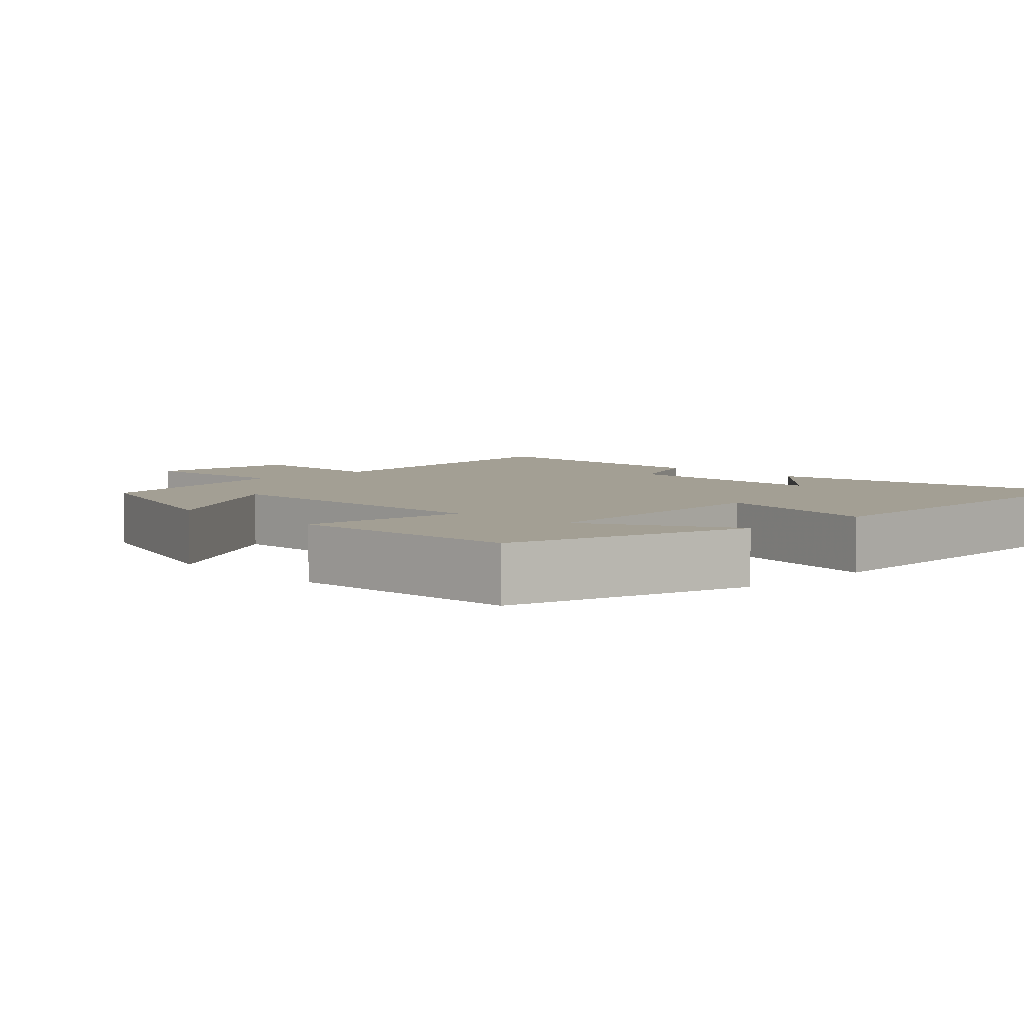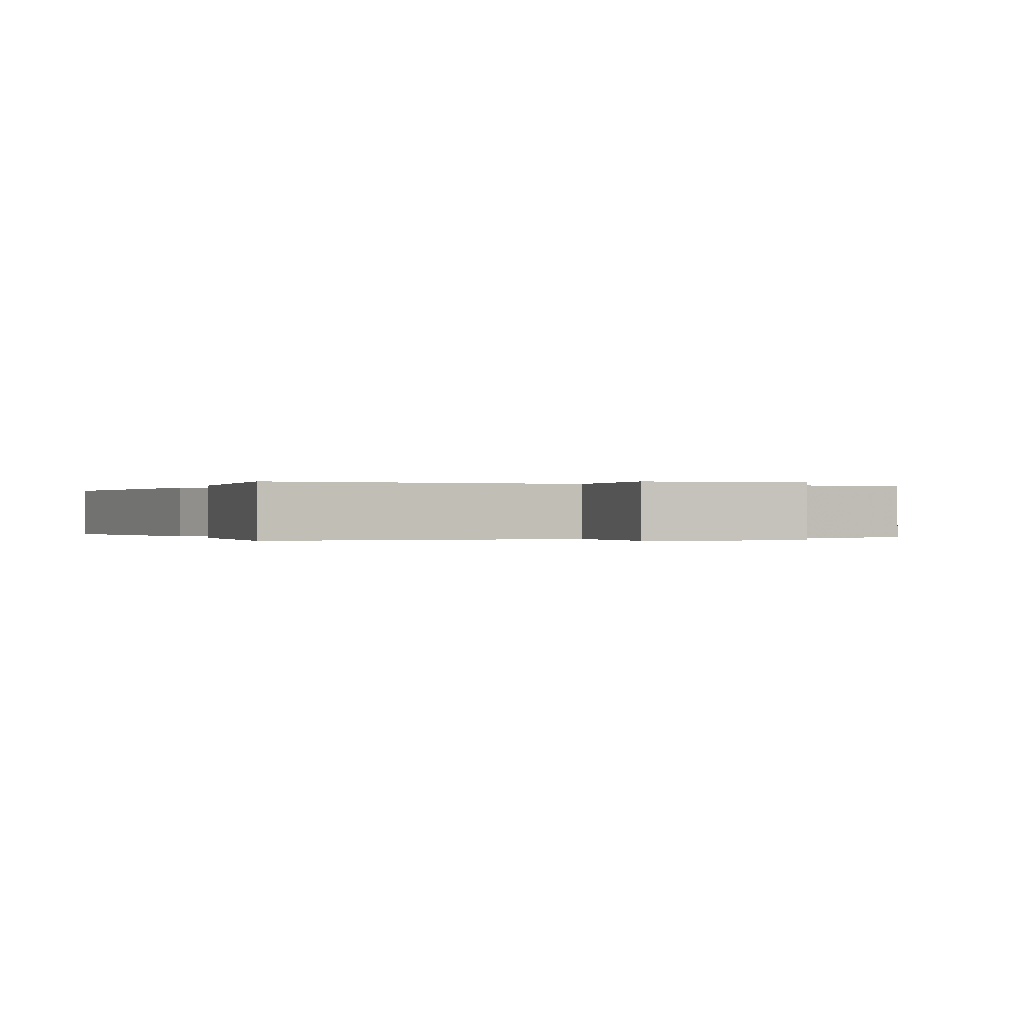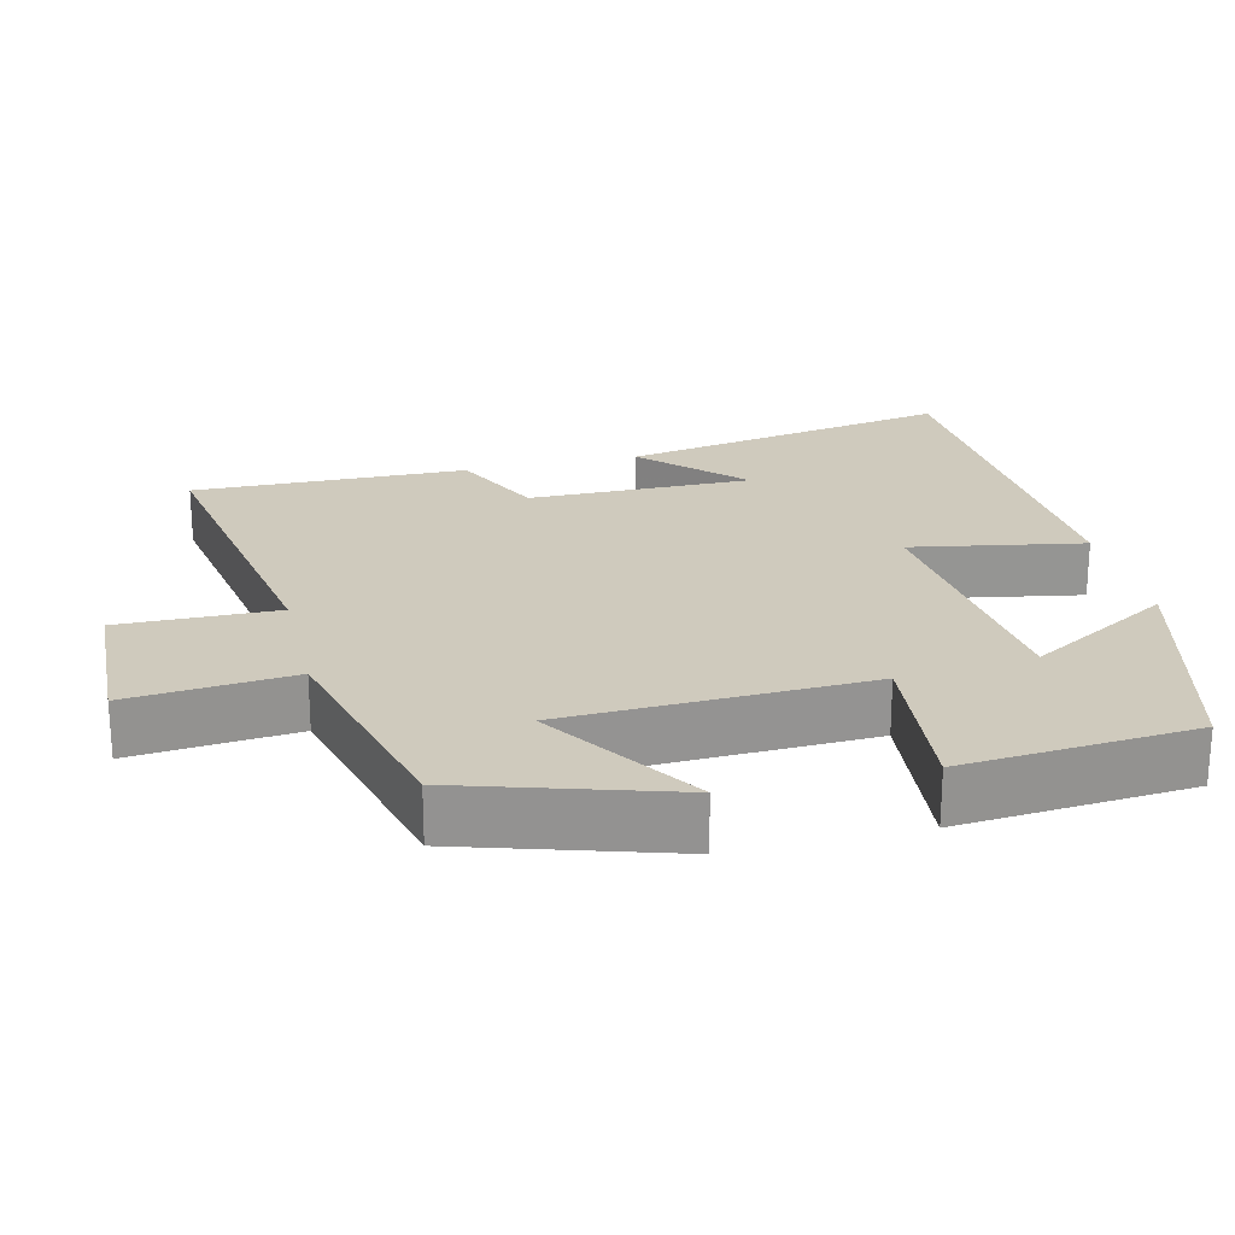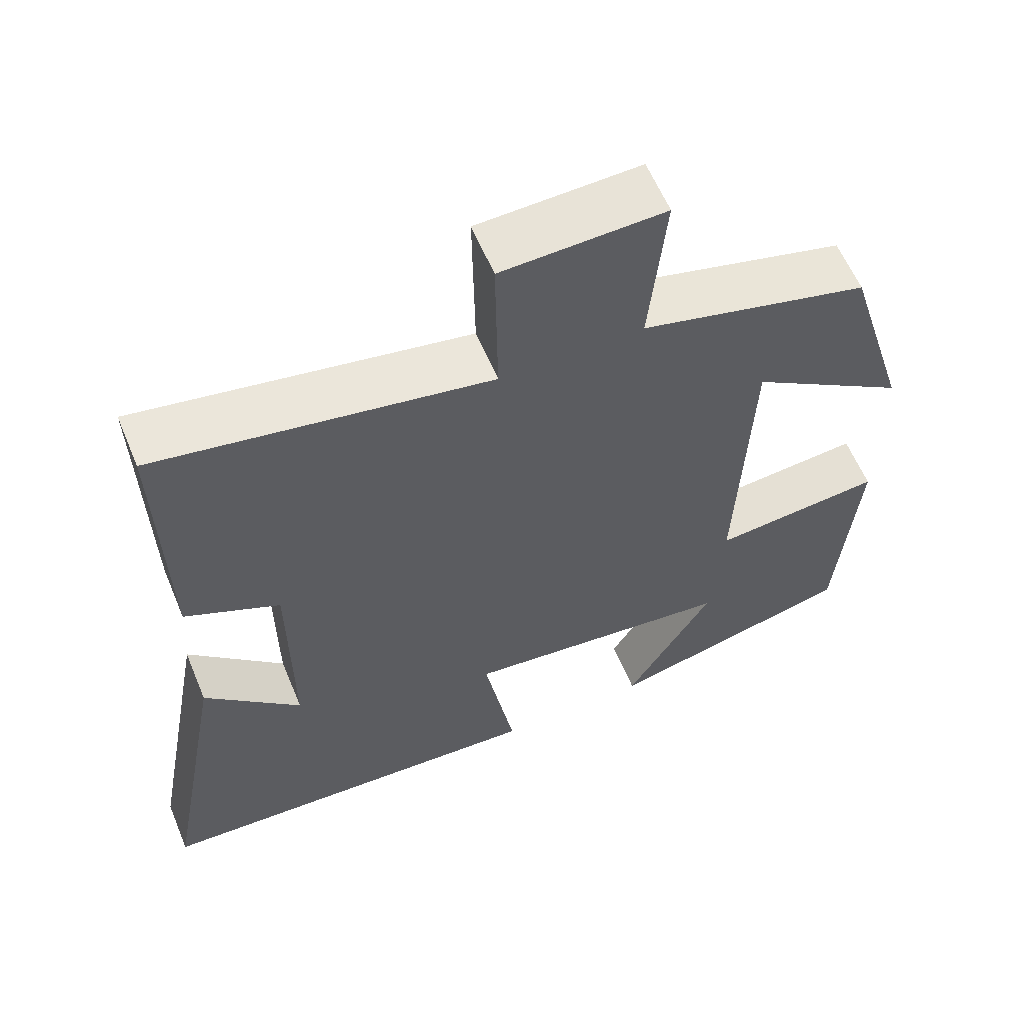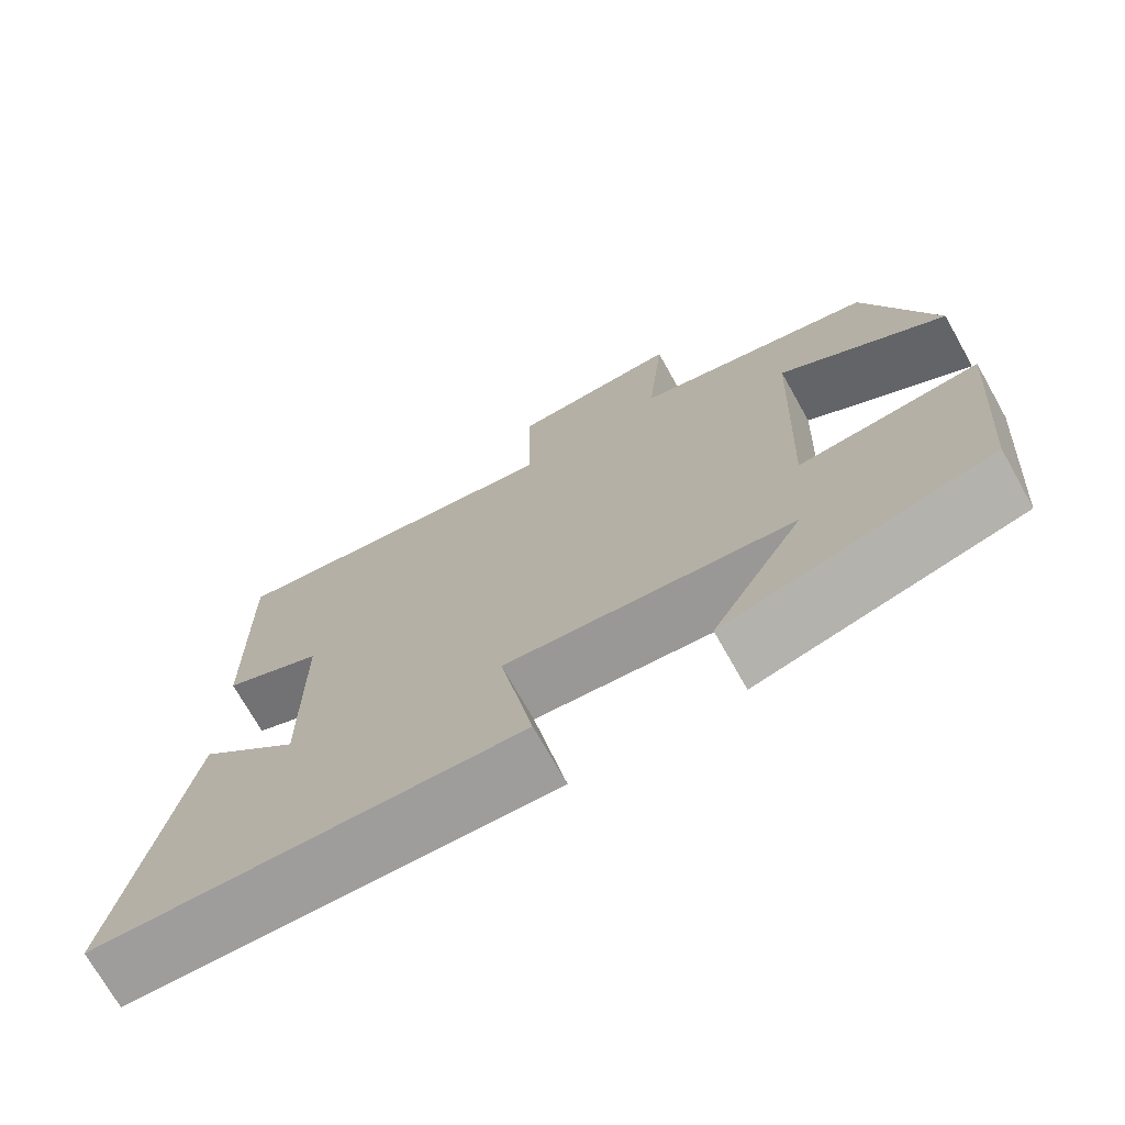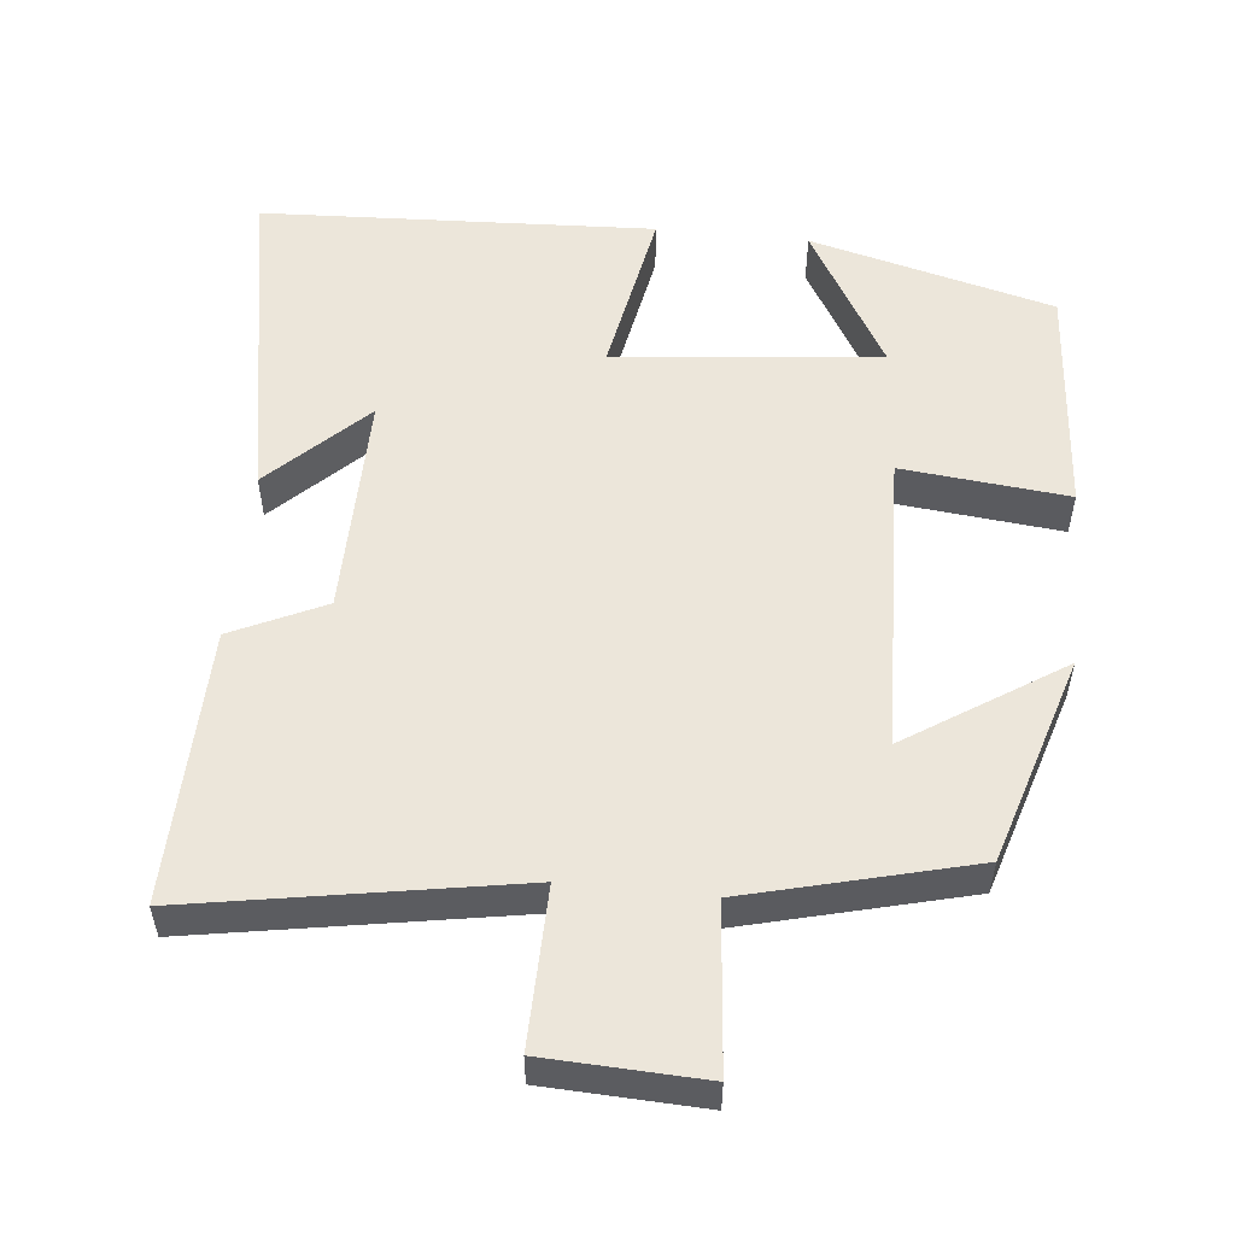
<metadata>
{"format":"obj","ext":"obj","renderer":"f3d","projection":"perspective","resolution":1024,"background":"white","views":[{"elev":5.4,"azim":136.6,"up":"+Y"},{"elev":-0.1,"azim":-17.9,"up":"+Y"},{"elev":23.0,"azim":76.6,"up":"+Y"},{"elev":60.0,"azim":-22.5,"up":"+Z"},{"elev":-72.5,"azim":29.4,"up":"+Z"},{"elev":54.3,"azim":6.1,"up":"+Y"}]}
</metadata>
<code>
v 0.415 0.07 0.422
v 0.5 0.07 0.143
v 0.293 0.07 0.279
v 0.277 0.07 -0.127
v 0.5 0.07 -0.105
v 0.474 0.07 -0.417
v 0.147 0.07 -0.5
v 0.26 0.07 -0.307
v -0.096 0.07 -0.269
v -0.055 0.07 -0.5
v -0.582 0.07 -0.473
v -0.5 0.07 -0.025
v -0.374 0.07 -0.15
v -0.376 0.07 0.15
v -0.5 0.07 0.209
v -0.507 0.07 0.577
v -0.073 0.07 0.5
v -0.076 0.07 0.712
v 0.136 0.07 0.72
v 0.115 0.07 0.5
v 0.415 0 0.422
v 0.5 0 0.143
v 0.293 0 0.279
v 0.277 0 -0.127
v 0.5 0 -0.105
v 0.474 0 -0.417
v 0.147 0 -0.5
v 0.26 0 -0.307
v -0.096 0 -0.269
v -0.055 0 -0.5
v -0.582 0 -0.473
v -0.5 0 -0.025
v -0.374 0 -0.15
v -0.376 0 0.15
v -0.5 0 0.209
v -0.507 0 0.577
v -0.073 0 0.5
v -0.076 0 0.712
v 0.136 0 0.72
v 0.115 0 0.5
f 17 18 19 20
f 17 20 1
f 14 15 16 17
f 13 14 17 1
f 10 11 12 13
f 9 10 13
f 8 9 13
f 5 6 7 8
f 4 5 8
f 3 4 8 13
f 1 2 3
f 1 3 13
f 40 39 38 37
f 21 40 37
f 37 36 35 34
f 21 37 34 33
f 33 32 31 30
f 33 30 29
f 33 29 28
f 28 27 26 25
f 28 25 24
f 33 28 24 23
f 23 22 21
f 33 23 21
f 1 21 22 2
f 2 22 23 3
f 3 23 24 4
f 4 24 25 5
f 5 25 26 6
f 6 26 27 7
f 7 27 28 8
f 8 28 29 9
f 9 29 30 10
f 10 30 31 11
f 11 31 32 12
f 12 32 33 13
f 13 33 34 14
f 14 34 35 15
f 15 35 36 16
f 16 36 37 17
f 17 37 38 18
f 18 38 39 19
f 19 39 40 20
f 20 40 21 1

</code>
